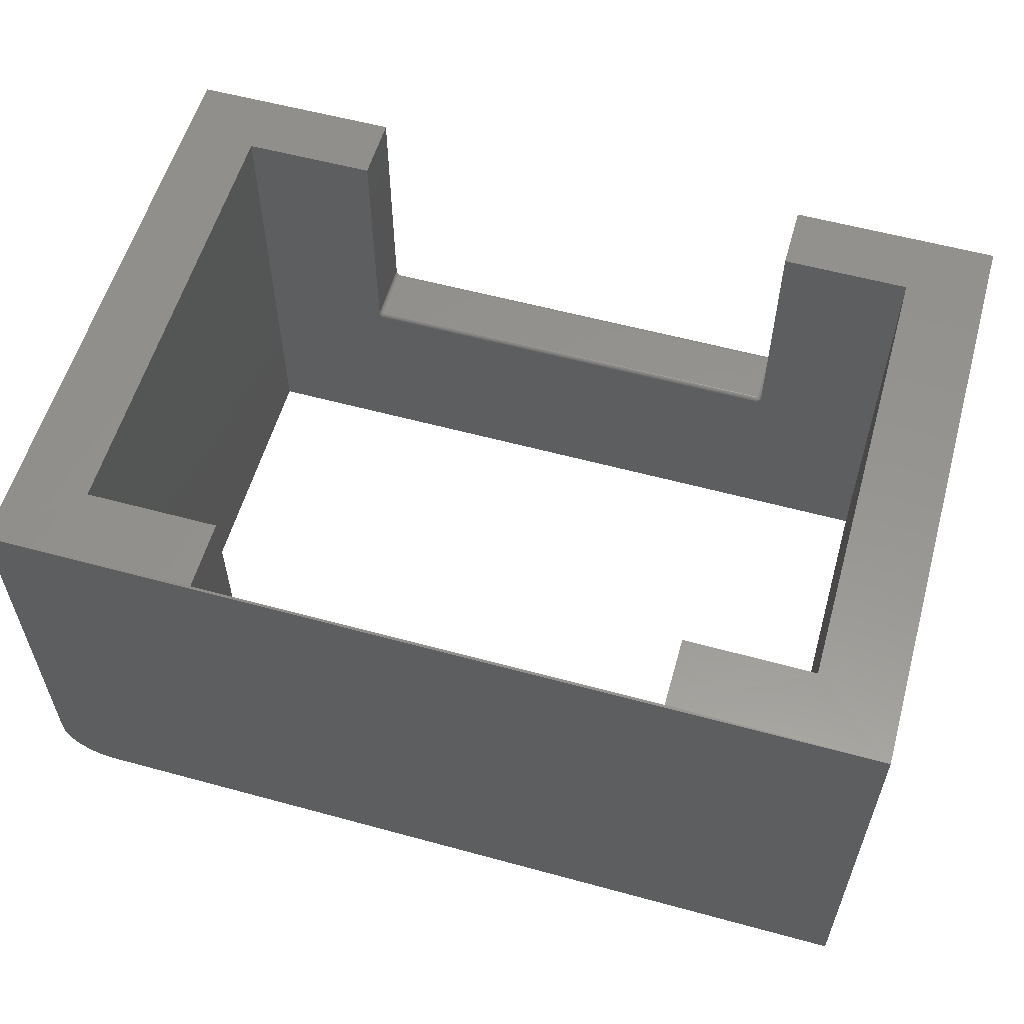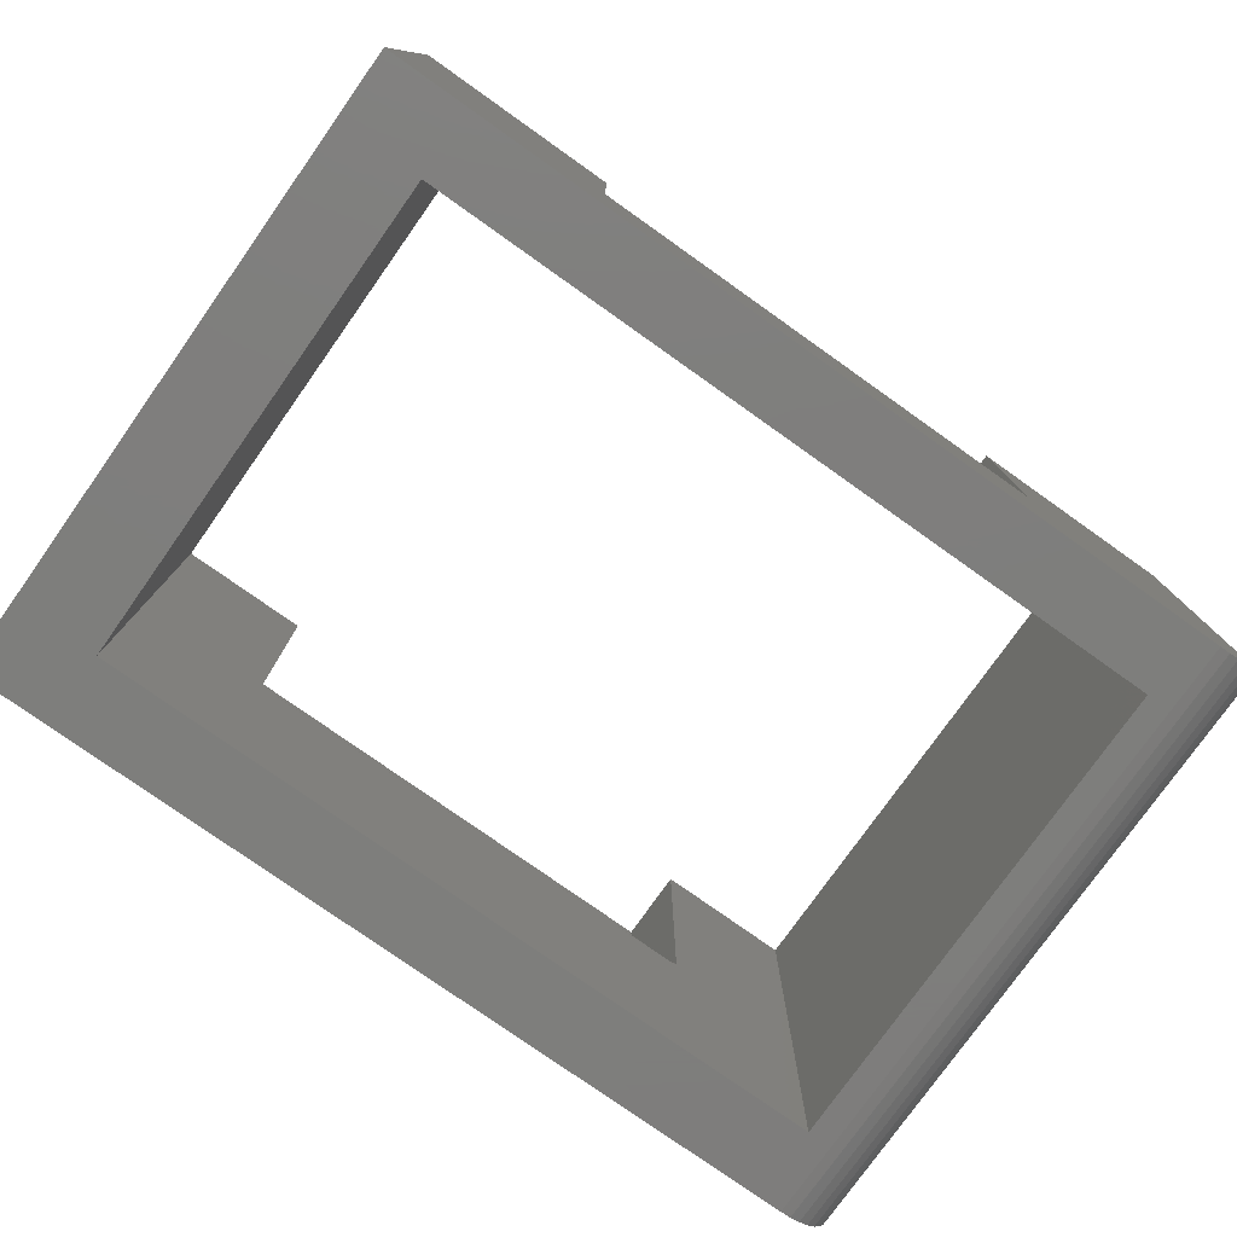
<metadata>
{"format":"stl","ext":"stl","renderer":"f3d","projection":"perspective","resolution":1024,"background":"white","views":[{"elev":57.5,"azim":-164.2,"up":"+Z"},{"elev":-77.9,"azim":-35.3,"up":"+Z"}]}
</metadata>
<code>
# stl→obj: 343 verts, 686 faces
v -0.6953 0.5197 0.75
v -0.6953 0.5197 0
v -0.6953 -0.4844 0.75
v -0.6953 -0.4844 0
v -0.3438 -0.4844 0.3281
v 0.3984 -0.4844 0.3281
v -0.3438 -0.4842 0.3296
v 0.3984 -0.4842 0.3296
v -0.3438 -0.4838 0.3311
v 0.3984 -0.4838 0.3311
v -0.3438 -0.4831 0.3325
v 0.3984 -0.4831 0.3325
v -0.3438 -0.4821 0.3336
v 0.3984 -0.4821 0.3336
v -0.3438 -0.4809 0.3346
v 0.3984 -0.4809 0.3346
v -0.3438 -0.4796 0.3353
v 0.3984 -0.4796 0.3353
v -0.3438 -0.4781 0.3358
v 0.3984 -0.4781 0.3358
v -0.3438 -0.4766 0.3359
v 0.3984 -0.4766 0.3359
v -0.3438 -0.3828 0.3359
v 0.3984 -0.3828 0.3359
v -0.3438 -0.3813 0.3358
v 0.3984 -0.3813 0.3358
v -0.3438 -0.3798 0.3353
v 0.3984 -0.3798 0.3353
v -0.3438 -0.3785 0.3346
v 0.3984 -0.3785 0.3346
v -0.3438 -0.3773 0.3336
v 0.3984 -0.3773 0.3336
v -0.3438 -0.3763 0.3325
v 0.3984 -0.3763 0.3325
v -0.3438 -0.3756 0.3311
v 0.3984 -0.3756 0.3311
v -0.3438 -0.3752 0.3296
v 0.3984 -0.3752 0.3296
v -0.3438 -0.375 0.3281
v 0.3984 -0.375 0.3281
v -0.3516 -0.4844 0.75
v -0.3516 -0.4844 0.3417
v -0.3516 -0.4819 0.3428
v -0.3516 -0.4793 0.3435
v -0.3516 -0.4766 0.3438
v -0.3516 -0.3828 0.3438
v -0.3516 -0.375 0.75
v -0.3516 -0.3801 0.3435
v -0.3516 -0.3775 0.3428
v -0.3516 -0.375 0.3417
v 0.4062 -0.375 0.3417
v 0.625 -0.375 0.75
v 0.4062 -0.375 0.3402
v 0.4062 -0.375 0.7507
v 0.625 -0.375 0
v -0.5625 -0.375 0
v 0.4032 -0.375 0.3333
v 0.4048 -0.375 0.336
v 0.4054 -0.375 0.3374
v 0.4059 -0.375 0.3388
v -0.5625 -0.375 0.75
v -0.3515 -0.375 0.3402
v -0.3512 -0.375 0.3388
v -0.3507 -0.375 0.3374
v -0.3494 -0.375 0.3347
v -0.3464 -0.375 0.3308
v 0.6641 -0.4844 0
v 0.4062 -0.4844 0.75
v 0.4062 -0.4844 0.3417
v 0.4062 -0.4844 0.3402
v 0.4059 -0.4844 0.3388
v 0.4054 -0.4844 0.3374
v 0.4041 -0.4844 0.3347
v 0.4011 -0.4844 0.3308
v 0.6808 -0.4844 0.001651
v 0.6969 -0.4844 0.006542
v 0.7118 -0.4844 0.01448
v 0.7248 -0.4844 0.02517
v 0.7355 -0.4844 0.03819
v 0.7435 -0.4844 0.05305
v 0.7483 -0.4844 0.06917
v 0.75 -0.4844 0.08594
v 0.75 -0.4844 0.75
v -0.3485 -0.4844 0.3334
v -0.3501 -0.4844 0.336
v -0.3507 -0.4844 0.3374
v -0.3512 -0.4844 0.3388
v -0.3515 -0.4844 0.3402
v -0.3453 -0.3755 0.3312
v -0.3502 -0.3765 0.3375
v -0.3493 -0.3772 0.3365
v -0.3481 -0.3777 0.3357
v -0.3467 -0.3781 0.3351
v -0.3453 -0.3784 0.3347
v -0.3493 -0.3828 0.3382
v -0.3502 -0.3806 0.3392
v -0.3502 -0.3828 0.3394
v -0.351 -0.3803 0.3405
v -0.351 -0.3828 0.3408
v -0.3514 -0.3801 0.342
v -0.3514 -0.3828 0.3422
v -0.3493 -0.3808 0.338
v -0.3481 -0.3828 0.3373
v -0.3481 -0.381 0.3371
v -0.3467 -0.3828 0.3365
v -0.3467 -0.3812 0.3364
v -0.3453 -0.3828 0.3361
v -0.3453 -0.3813 0.3359
v -0.3493 -0.3789 0.3375
v -0.3502 -0.3785 0.3386
v -0.351 -0.378 0.3398
v -0.3514 -0.3774 0.3412
v -0.3481 -0.3793 0.3366
v -0.3467 -0.3796 0.3359
v -0.3453 -0.3798 0.3355
v -0.3502 -0.4828 0.3375
v -0.3493 -0.4837 0.3353
v -0.3453 -0.4832 0.3325
v -0.3467 -0.4836 0.3328
v -0.3493 -0.4785 0.338
v -0.3502 -0.4766 0.3394
v -0.3502 -0.4788 0.3392
v -0.351 -0.4766 0.3408
v -0.351 -0.479 0.3405
v -0.3514 -0.4766 0.3422
v -0.3514 -0.4793 0.342
v -0.3493 -0.4766 0.3382
v -0.3481 -0.4783 0.3371
v -0.3481 -0.4766 0.3373
v -0.3467 -0.4782 0.3364
v -0.3467 -0.4766 0.3365
v -0.3453 -0.4781 0.3359
v -0.3453 -0.4766 0.3361
v -0.3493 -0.4804 0.3375
v -0.3502 -0.4809 0.3386
v -0.351 -0.4814 0.3398
v -0.3514 -0.482 0.3412
v -0.3481 -0.4801 0.3366
v -0.3467 -0.4798 0.3359
v -0.3453 -0.4796 0.3355
v -0.3493 -0.4822 0.3365
v -0.3481 -0.4816 0.3357
v -0.3467 -0.4812 0.3351
v -0.3453 -0.481 0.3347
v -0.3481 -0.483 0.3346
v -0.3467 -0.4825 0.3341
v -0.3453 -0.4822 0.3338
v 0.4062 -0.3775 0.3428
v 0.4062 -0.3801 0.3435
v 0.4062 -0.3828 0.3438
v 0.4062 -0.4766 0.3438
v 0.4062 -0.4793 0.3435
v 0.4062 -0.4819 0.3428
v 0.4049 -0.3765 0.3375
v 0.404 -0.3757 0.3353
v 0.4 -0.3762 0.3325
v 0.4014 -0.3758 0.3328
v 0.404 -0.3808 0.338
v 0.4049 -0.3828 0.3394
v 0.4049 -0.3806 0.3392
v 0.4057 -0.3828 0.3408
v 0.4057 -0.3803 0.3405
v 0.4061 -0.3828 0.3422
v 0.4061 -0.3801 0.342
v 0.404 -0.3828 0.3382
v 0.4028 -0.381 0.3371
v 0.4028 -0.3828 0.3373
v 0.4014 -0.3812 0.3364
v 0.4014 -0.3828 0.3365
v 0.4 -0.3813 0.3359
v 0.4 -0.3828 0.3361
v 0.404 -0.3789 0.3375
v 0.4049 -0.3785 0.3386
v 0.4057 -0.378 0.3398
v 0.4061 -0.3774 0.3412
v 0.4028 -0.3793 0.3366
v 0.4014 -0.3796 0.3359
v 0.4 -0.3798 0.3355
v 0.404 -0.3772 0.3365
v 0.4028 -0.3777 0.3357
v 0.4014 -0.3781 0.3351
v 0.4 -0.3784 0.3347
v 0.4028 -0.3764 0.3346
v 0.4014 -0.3769 0.3341
v 0.4 -0.3772 0.3338
v 0.4 -0.4839 0.3312
v 0.4049 -0.4828 0.3375
v 0.404 -0.4822 0.3365
v 0.4028 -0.4816 0.3357
v 0.4014 -0.4812 0.3351
v 0.4 -0.481 0.3347
v 0.404 -0.4766 0.3382
v 0.4049 -0.4788 0.3392
v 0.4049 -0.4766 0.3394
v 0.4057 -0.479 0.3405
v 0.4057 -0.4766 0.3408
v 0.4061 -0.4793 0.342
v 0.4061 -0.4766 0.3422
v 0.404 -0.4785 0.338
v 0.4028 -0.4766 0.3373
v 0.4028 -0.4783 0.3371
v 0.4014 -0.4766 0.3365
v 0.4014 -0.4782 0.3364
v 0.4 -0.4766 0.3361
v 0.4 -0.4781 0.3359
v 0.404 -0.4804 0.3375
v 0.4049 -0.4809 0.3386
v 0.4057 -0.4814 0.3398
v 0.4061 -0.482 0.3412
v 0.4028 -0.4801 0.3366
v 0.4014 -0.4798 0.3359
v 0.4 -0.4796 0.3355
v 0.75 0.5197 0.75
v 0.75 0.5197 0.08594
v -0.3438 0.4 0.3281
v 0.3984 0.4 0.3281
v -0.3438 0.4002 0.3296
v 0.3984 0.4002 0.3296
v -0.3438 0.4006 0.3311
v 0.3984 0.4006 0.3311
v -0.3438 0.4013 0.3325
v 0.3984 0.4013 0.3325
v -0.3438 0.4023 0.3336
v 0.3984 0.4023 0.3336
v -0.3438 0.4035 0.3346
v 0.3984 0.4035 0.3346
v -0.3438 0.4048 0.3353
v 0.3984 0.4048 0.3353
v -0.3438 0.4063 0.3358
v 0.3984 0.4063 0.3358
v -0.3438 0.4078 0.3359
v 0.3984 0.4078 0.3359
v -0.3438 0.5078 0.3359
v 0.3984 0.5078 0.3359
v -0.3516 0.4 0.7507
v -0.3516 0.4 0.3417
v -0.3516 0.4025 0.3428
v -0.3516 0.4051 0.3435
v -0.3516 0.4078 0.3438
v -0.3516 0.5156 0.3438
v -0.3516 0.5156 0.7507
v 0.4062 0.4 0.7507
v 0.4062 0.5156 0.7507
v 0.4062 0.5156 0.3438
v 0.4062 0.4078 0.3438
v 0.4062 0.4051 0.3435
v 0.4062 0.4025 0.3428
v 0.4062 0.4 0.3417
v -0.5625 0.4 0.75
v -0.3515 0.4 0.3402
v -0.3512 0.4 0.3388
v -0.5625 0.4 0
v 0.625 0.4 0
v -0.3485 0.4 0.3333
v -0.3501 0.4 0.336
v -0.3507 0.4 0.3374
v 0.625 0.4 0.75
v 0.4062 0.4 0.3402
v 0.4059 0.4 0.3388
v 0.4054 0.4 0.3374
v 0.404 0.4 0.3347
v 0.4011 0.4 0.3308
v 0.4 0.4005 0.3312
v 0.4049 0.4015 0.3375
v 0.404 0.4022 0.3365
v 0.4028 0.4027 0.3357
v 0.4014 0.4031 0.3351
v 0.4 0.4034 0.3347
v 0.404 0.4078 0.3382
v 0.4049 0.4056 0.3392
v 0.4049 0.4078 0.3394
v 0.4057 0.4053 0.3405
v 0.4057 0.4078 0.3408
v 0.4061 0.4051 0.342
v 0.4061 0.4078 0.3422
v 0.404 0.4058 0.338
v 0.4028 0.4078 0.3373
v 0.4028 0.406 0.3371
v 0.4014 0.4078 0.3365
v 0.4014 0.4062 0.3364
v 0.4 0.4078 0.3361
v 0.4 0.4063 0.3359
v 0.404 0.4039 0.3375
v 0.4049 0.4035 0.3386
v 0.4057 0.403 0.3398
v 0.4061 0.4024 0.3412
v 0.4028 0.4043 0.3366
v 0.4014 0.4046 0.3359
v 0.4 0.4048 0.3355
v 0.3997 0.5091 0.336
v 0.4009 0.5103 0.3363
v 0.402 0.5114 0.3368
v 0.4031 0.5125 0.3375
v 0.4059 0.5153 0.3416
v 0.4048 0.5142 0.3393
v 0.404 0.5134 0.3383
v -0.345 0.5091 0.336
v -0.3502 0.5142 0.3393
v -0.3512 0.5153 0.3416
v -0.3494 0.5134 0.3383
v -0.3484 0.5125 0.3375
v -0.3473 0.5114 0.3368
v -0.3462 0.5103 0.3363
v -0.3453 0.4078 0.3361
v -0.351 0.4078 0.3408
v -0.3502 0.4078 0.3394
v -0.3467 0.4078 0.3365
v -0.3481 0.4078 0.3373
v -0.3514 0.4078 0.3422
v -0.3493 0.4078 0.3382
v -0.3502 0.4015 0.3375
v -0.3493 0.4007 0.3353
v -0.3453 0.4012 0.3325
v -0.3467 0.4008 0.3328
v -0.3493 0.4058 0.338
v -0.3502 0.4056 0.3392
v -0.351 0.4053 0.3405
v -0.3514 0.4051 0.342
v -0.3481 0.406 0.3371
v -0.3467 0.4062 0.3364
v -0.3453 0.4063 0.3359
v -0.3493 0.4039 0.3375
v -0.3502 0.4035 0.3386
v -0.351 0.403 0.3398
v -0.3514 0.4024 0.3412
v -0.3481 0.4043 0.3366
v -0.3467 0.4046 0.3359
v -0.3453 0.4048 0.3355
v -0.3493 0.4022 0.3365
v -0.3481 0.4027 0.3357
v -0.3467 0.4031 0.3351
v -0.3453 0.4034 0.3347
v -0.3481 0.4014 0.3346
v -0.3467 0.4019 0.3341
v -0.3453 0.4022 0.3338
v 0.6641 0.5197 0
v 0.7483 0.5197 0.06917
v 0.7435 0.5197 0.05305
v 0.7355 0.5197 0.03819
v 0.7248 0.5197 0.02517
v 0.7118 0.5197 0.01448
v 0.6969 0.5197 0.006542
v 0.6808 0.5197 0.001651
f 1 2 3
f 3 2 4
f 5 6 7
f 7 6 8
f 7 8 9
f 9 8 10
f 9 10 11
f 11 10 12
f 11 12 13
f 13 12 14
f 13 14 15
f 15 14 16
f 15 16 17
f 17 16 18
f 17 18 19
f 19 18 20
f 19 20 21
f 21 20 22
f 21 22 23
f 23 22 24
f 23 24 25
f 25 24 26
f 25 26 27
f 27 26 28
f 27 28 29
f 29 28 30
f 29 30 31
f 31 30 32
f 31 32 33
f 33 32 34
f 33 34 35
f 35 34 36
f 35 36 37
f 37 36 38
f 37 38 39
f 39 38 40
f 41 42 43
f 41 43 44
f 41 44 45
f 41 45 46
f 47 41 46
f 47 46 48
f 47 48 49
f 47 49 50
f 51 52 53
f 51 54 52
f 55 56 39
f 55 39 40
f 55 40 57
f 55 57 58
f 55 58 59
f 55 59 60
f 55 60 53
f 55 53 52
f 56 61 47
f 56 47 50
f 56 50 62
f 56 62 63
f 56 63 64
f 56 64 65
f 56 65 66
f 56 66 39
f 67 68 69
f 67 69 70
f 67 70 71
f 67 71 72
f 67 72 73
f 67 73 74
f 67 74 6
f 67 6 5
f 67 5 4
f 68 67 75
f 68 75 76
f 68 76 77
f 68 77 78
f 68 78 79
f 68 79 80
f 68 80 81
f 68 81 82
f 68 82 83
f 4 5 84
f 4 84 85
f 4 85 86
f 4 86 87
f 4 87 88
f 4 88 42
f 4 42 41
f 4 41 3
f 66 89 39
f 89 37 39
f 65 31 33
f 33 66 65
f 64 90 91
f 64 91 92
f 31 64 92
f 31 65 64
f 35 37 89
f 89 66 33
f 35 89 33
f 64 63 90
f 31 92 93
f 31 93 94
f 29 31 94
f 95 96 97
f 97 96 98
f 97 98 99
f 99 98 100
f 99 100 101
f 101 100 48
f 101 48 46
f 96 95 102
f 102 95 103
f 102 103 104
f 104 103 105
f 104 105 106
f 106 105 107
f 106 107 108
f 108 107 23
f 108 23 25
f 109 90 110
f 110 90 63
f 110 63 111
f 111 63 62
f 111 62 112
f 112 62 50
f 112 50 49
f 90 109 91
f 91 109 113
f 91 113 92
f 92 113 114
f 92 114 93
f 93 114 115
f 93 115 94
f 94 115 27
f 94 27 29
f 102 110 96
f 96 110 111
f 96 111 98
f 98 111 112
f 98 112 100
f 100 112 49
f 100 49 48
f 110 102 109
f 109 102 104
f 109 104 113
f 113 104 106
f 113 106 114
f 114 106 108
f 114 108 115
f 115 108 25
f 115 25 27
f 7 84 5
f 116 87 86
f 117 85 84
f 9 11 118
f 9 118 119
f 9 119 84
f 9 84 7
f 120 121 122
f 122 121 123
f 122 123 124
f 124 123 125
f 124 125 126
f 126 125 45
f 126 45 44
f 121 120 127
f 127 120 128
f 127 128 129
f 129 128 130
f 129 130 131
f 131 130 132
f 131 132 133
f 133 132 19
f 133 19 21
f 134 122 135
f 135 122 124
f 135 124 136
f 136 124 126
f 136 126 137
f 137 126 44
f 137 44 43
f 122 134 120
f 120 134 138
f 120 138 128
f 128 138 139
f 128 139 130
f 130 139 140
f 130 140 132
f 132 140 17
f 132 17 19
f 141 135 116
f 116 135 136
f 116 136 87
f 87 136 137
f 87 137 88
f 88 137 43
f 88 43 42
f 135 141 134
f 134 141 142
f 134 142 138
f 138 142 143
f 138 143 139
f 139 143 144
f 139 144 140
f 140 144 15
f 140 15 17
f 86 85 116
f 116 85 117
f 116 117 141
f 141 117 145
f 141 145 142
f 142 145 146
f 142 146 143
f 143 146 147
f 143 147 144
f 144 147 13
f 144 13 15
f 117 84 145
f 145 84 119
f 145 119 146
f 146 119 118
f 146 118 147
f 147 118 11
f 147 11 13
f 127 97 121
f 121 97 99
f 121 99 123
f 123 99 101
f 123 101 125
f 125 101 46
f 125 46 45
f 97 127 95
f 95 127 129
f 95 129 103
f 103 129 131
f 103 131 105
f 105 131 133
f 105 133 107
f 107 133 21
f 107 21 23
f 54 51 148
f 54 148 149
f 54 149 150
f 54 150 68
f 68 150 151
f 68 151 152
f 68 152 153
f 68 153 69
f 38 57 40
f 154 60 59
f 155 58 57
f 36 34 156
f 36 156 157
f 36 157 57
f 36 57 38
f 158 159 160
f 160 159 161
f 160 161 162
f 162 161 163
f 162 163 164
f 164 163 150
f 164 150 149
f 159 158 165
f 165 158 166
f 165 166 167
f 167 166 168
f 167 168 169
f 169 168 170
f 169 170 171
f 171 170 26
f 171 26 24
f 172 160 173
f 173 160 162
f 173 162 174
f 174 162 164
f 174 164 175
f 175 164 149
f 175 149 148
f 160 172 158
f 158 172 176
f 158 176 166
f 166 176 177
f 166 177 168
f 168 177 178
f 168 178 170
f 170 178 28
f 170 28 26
f 179 173 154
f 154 173 174
f 154 174 60
f 60 174 175
f 60 175 53
f 53 175 148
f 53 148 51
f 173 179 172
f 172 179 180
f 172 180 176
f 176 180 181
f 176 181 177
f 177 181 182
f 177 182 178
f 178 182 30
f 178 30 28
f 59 58 154
f 154 58 155
f 154 155 179
f 179 155 183
f 179 183 180
f 180 183 184
f 180 184 181
f 181 184 185
f 181 185 182
f 182 185 32
f 182 32 30
f 155 57 183
f 183 57 157
f 183 157 184
f 184 157 156
f 184 156 185
f 185 156 34
f 185 34 32
f 74 186 6
f 186 8 6
f 73 14 12
f 12 74 73
f 72 187 188
f 72 188 189
f 14 72 189
f 14 73 72
f 10 8 186
f 186 74 12
f 10 186 12
f 72 71 187
f 14 189 190
f 14 190 191
f 16 14 191
f 192 193 194
f 194 193 195
f 194 195 196
f 196 195 197
f 196 197 198
f 198 197 152
f 198 152 151
f 193 192 199
f 199 192 200
f 199 200 201
f 201 200 202
f 201 202 203
f 203 202 204
f 203 204 205
f 205 204 22
f 205 22 20
f 206 187 207
f 207 187 71
f 207 71 208
f 208 71 70
f 208 70 209
f 209 70 69
f 209 69 153
f 187 206 188
f 188 206 210
f 188 210 189
f 189 210 211
f 189 211 190
f 190 211 212
f 190 212 191
f 191 212 18
f 191 18 16
f 199 207 193
f 193 207 208
f 193 208 195
f 195 208 209
f 195 209 197
f 197 209 153
f 197 153 152
f 207 199 206
f 206 199 201
f 206 201 210
f 210 201 203
f 210 203 211
f 211 203 205
f 211 205 212
f 212 205 20
f 212 20 18
f 192 167 200
f 200 167 169
f 200 169 202
f 202 169 171
f 202 171 204
f 204 171 24
f 204 24 22
f 167 192 165
f 165 192 194
f 165 194 159
f 159 194 196
f 159 196 161
f 161 196 198
f 161 198 163
f 163 198 151
f 163 151 150
f 83 82 213
f 213 82 214
f 215 216 217
f 217 216 218
f 217 218 219
f 219 218 220
f 219 220 221
f 221 220 222
f 221 222 223
f 223 222 224
f 223 224 225
f 225 224 226
f 225 226 227
f 227 226 228
f 227 228 229
f 229 228 230
f 229 230 231
f 231 230 232
f 231 232 233
f 233 232 234
f 235 236 237
f 235 237 238
f 235 238 239
f 235 239 240
f 235 240 241
f 242 243 244
f 242 244 245
f 242 245 246
f 242 246 247
f 242 247 248
f 240 244 241
f 241 244 243
f 236 249 250
f 236 235 249
f 249 251 250
f 252 253 216
f 252 216 215
f 252 215 254
f 252 254 255
f 252 255 256
f 252 256 251
f 252 251 249
f 253 257 242
f 253 242 248
f 253 248 258
f 253 258 259
f 253 259 260
f 253 260 261
f 253 261 262
f 253 262 216
f 262 263 216
f 263 218 216
f 261 224 222
f 222 262 261
f 260 264 265
f 260 265 266
f 224 260 266
f 224 261 260
f 220 218 263
f 263 262 222
f 220 263 222
f 260 259 264
f 224 266 267
f 224 267 268
f 226 224 268
f 269 270 271
f 271 270 272
f 271 272 273
f 273 272 274
f 273 274 275
f 275 274 246
f 275 246 245
f 270 269 276
f 276 269 277
f 276 277 278
f 278 277 279
f 278 279 280
f 280 279 281
f 280 281 282
f 282 281 232
f 282 232 230
f 283 264 284
f 284 264 259
f 284 259 285
f 285 259 258
f 285 258 286
f 286 258 248
f 286 248 247
f 264 283 265
f 265 283 287
f 265 287 266
f 266 287 288
f 266 288 267
f 267 288 289
f 267 289 268
f 268 289 228
f 268 228 226
f 276 284 270
f 270 284 285
f 270 285 272
f 272 285 286
f 272 286 274
f 274 286 247
f 274 247 246
f 284 276 283
f 283 276 278
f 283 278 287
f 287 278 280
f 287 280 288
f 288 280 282
f 288 282 289
f 289 282 230
f 289 230 228
f 281 290 232
f 290 234 232
f 291 290 281
f 292 291 281
f 279 292 281
f 293 292 279
f 277 293 279
f 273 294 271
f 294 295 271
f 271 295 296
f 271 296 269
f 269 296 293
f 269 293 277
f 273 275 294
f 294 275 245
f 294 245 244
f 290 297 234
f 297 233 234
f 298 295 299
f 298 296 295
f 300 296 298
f 300 293 296
f 301 293 300
f 301 292 293
f 302 292 301
f 302 291 292
f 303 291 302
f 303 290 291
f 297 290 303
f 295 294 299
f 299 294 244
f 299 244 240
f 297 304 233
f 304 231 233
f 305 298 299
f 306 298 305
f 303 302 301
f 307 303 308
f 297 303 307
f 304 297 307
f 305 299 309
f 309 299 240
f 309 240 239
f 303 301 308
f 308 301 300
f 308 300 310
f 310 300 298
f 310 298 306
f 217 254 215
f 311 251 256
f 312 255 254
f 219 221 313
f 219 313 314
f 219 314 254
f 219 254 217
f 315 306 316
f 316 306 305
f 316 305 317
f 317 305 309
f 317 309 318
f 318 309 239
f 318 239 238
f 306 315 310
f 310 315 319
f 310 319 308
f 308 319 320
f 308 320 307
f 307 320 321
f 307 321 304
f 304 321 229
f 304 229 231
f 322 316 323
f 323 316 317
f 323 317 324
f 324 317 318
f 324 318 325
f 325 318 238
f 325 238 237
f 316 322 315
f 315 322 326
f 315 326 319
f 319 326 327
f 319 327 320
f 320 327 328
f 320 328 321
f 321 328 227
f 321 227 229
f 329 323 311
f 311 323 324
f 311 324 251
f 251 324 325
f 251 325 250
f 250 325 237
f 250 237 236
f 323 329 322
f 322 329 330
f 322 330 326
f 326 330 331
f 326 331 327
f 327 331 332
f 327 332 328
f 328 332 225
f 328 225 227
f 256 255 311
f 311 255 312
f 311 312 329
f 329 312 333
f 329 333 330
f 330 333 334
f 330 334 331
f 331 334 335
f 331 335 332
f 332 335 223
f 332 223 225
f 312 254 333
f 333 254 314
f 333 314 334
f 334 314 313
f 334 313 335
f 335 313 221
f 335 221 223
f 213 1 241
f 213 241 243
f 213 243 242
f 213 242 257
f 213 257 52
f 213 52 83
f 41 47 3
f 3 47 61
f 3 61 1
f 1 61 249
f 1 249 241
f 241 249 235
f 68 83 54
f 54 83 52
f 252 249 56
f 56 249 61
f 55 52 253
f 253 52 257
f 2 56 4
f 4 56 55
f 4 55 67
f 56 2 252
f 252 2 336
f 252 336 253
f 253 336 67
f 253 67 55
f 214 337 213
f 336 2 1
f 336 1 213
f 336 213 337
f 336 337 338
f 336 338 339
f 336 339 340
f 336 340 341
f 336 341 342
f 336 342 343
f 67 336 75
f 75 336 343
f 75 343 76
f 76 343 342
f 76 342 77
f 77 342 341
f 77 341 78
f 78 341 340
f 78 340 79
f 79 340 339
f 79 339 80
f 80 339 338
f 80 338 81
f 81 338 337
f 81 337 82
f 82 337 214

</code>
